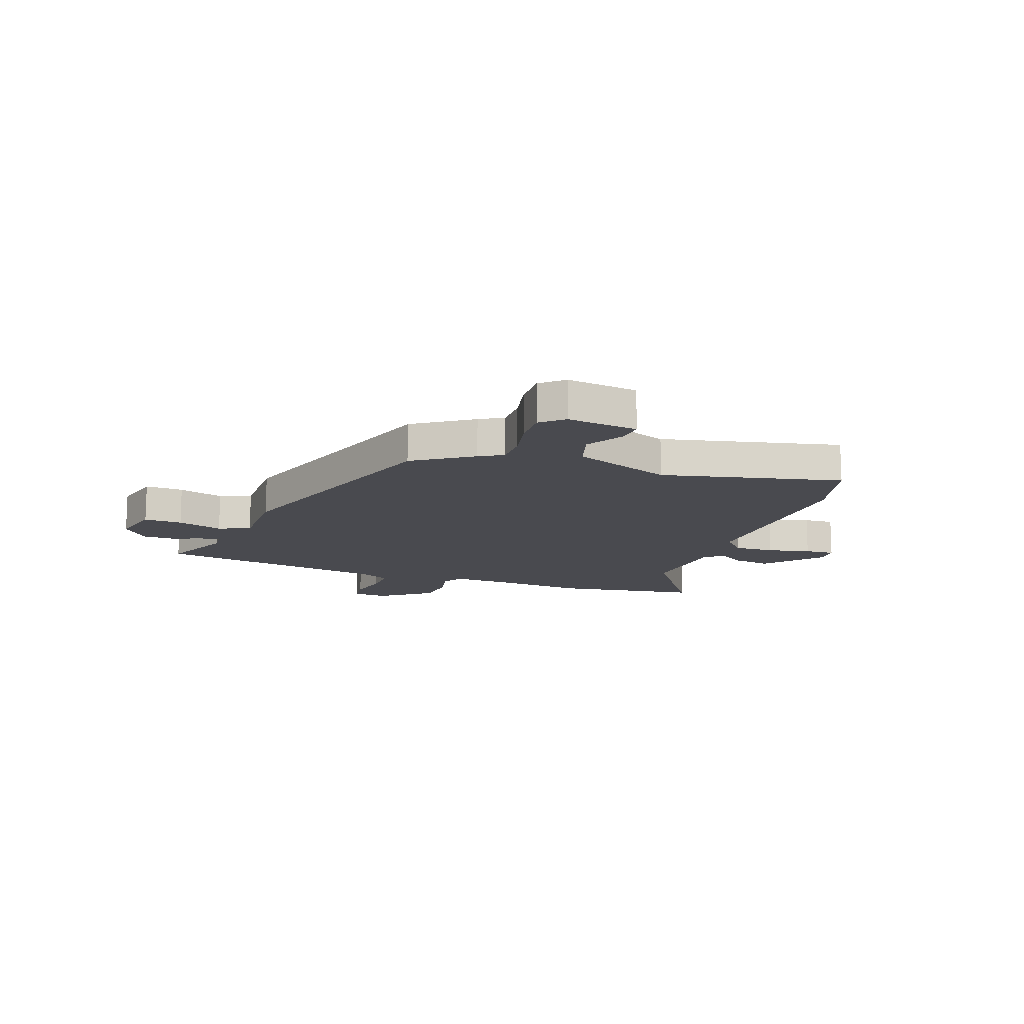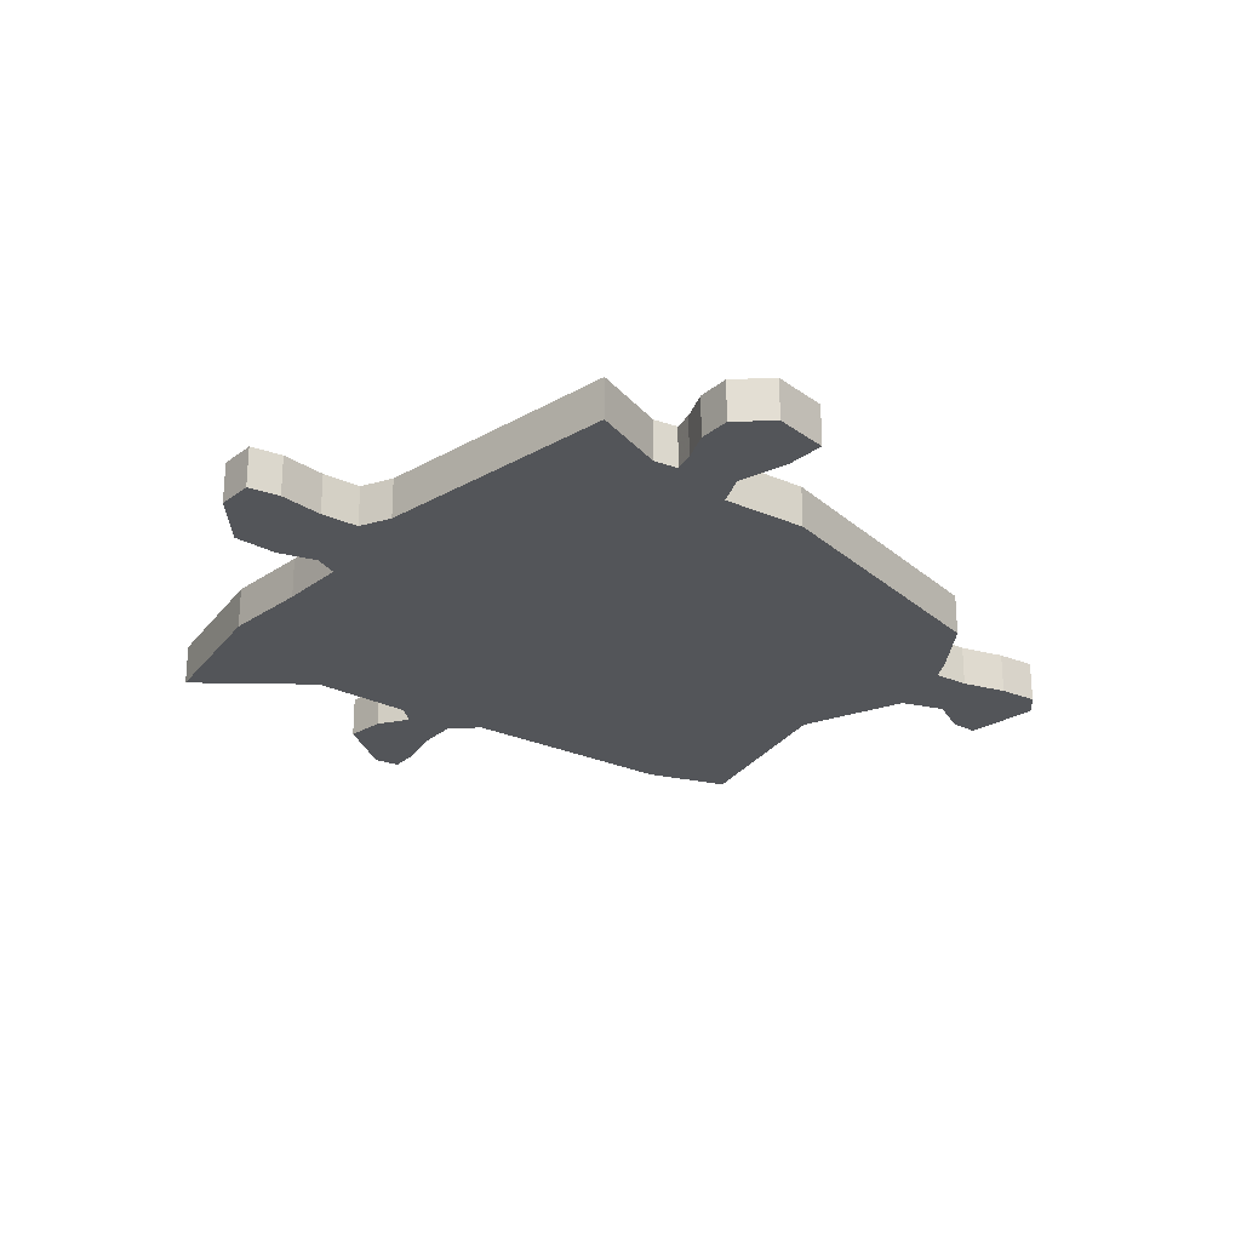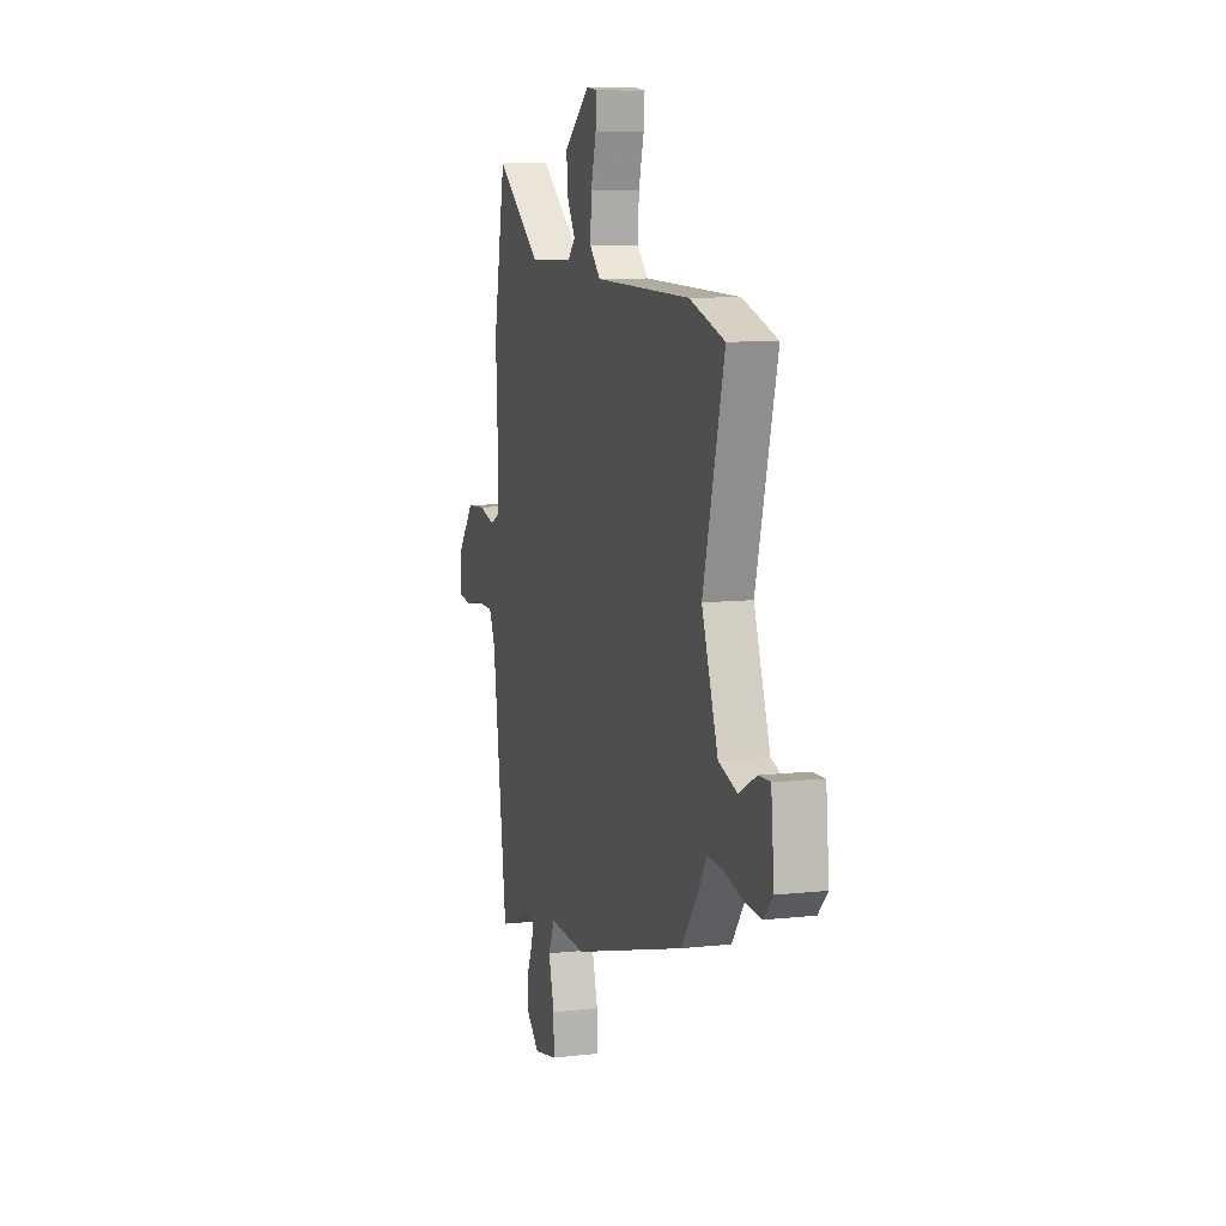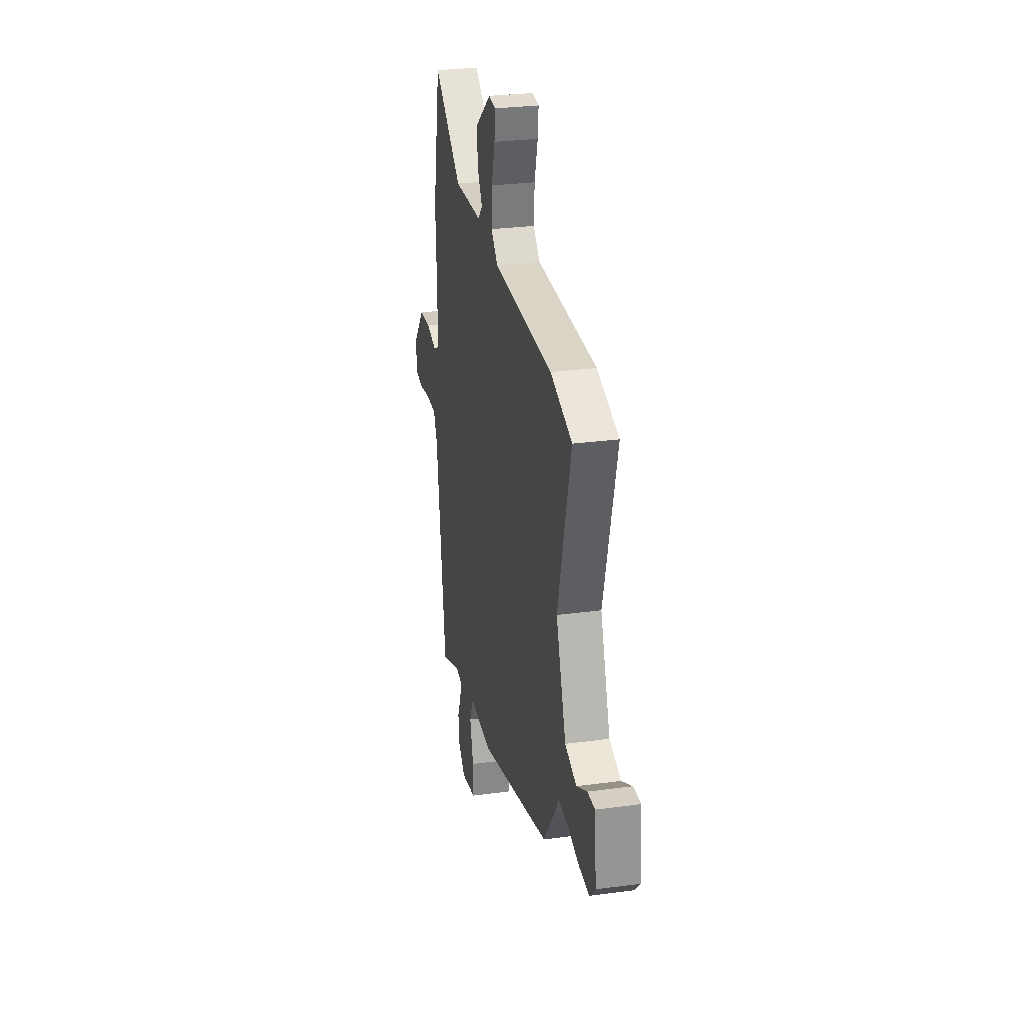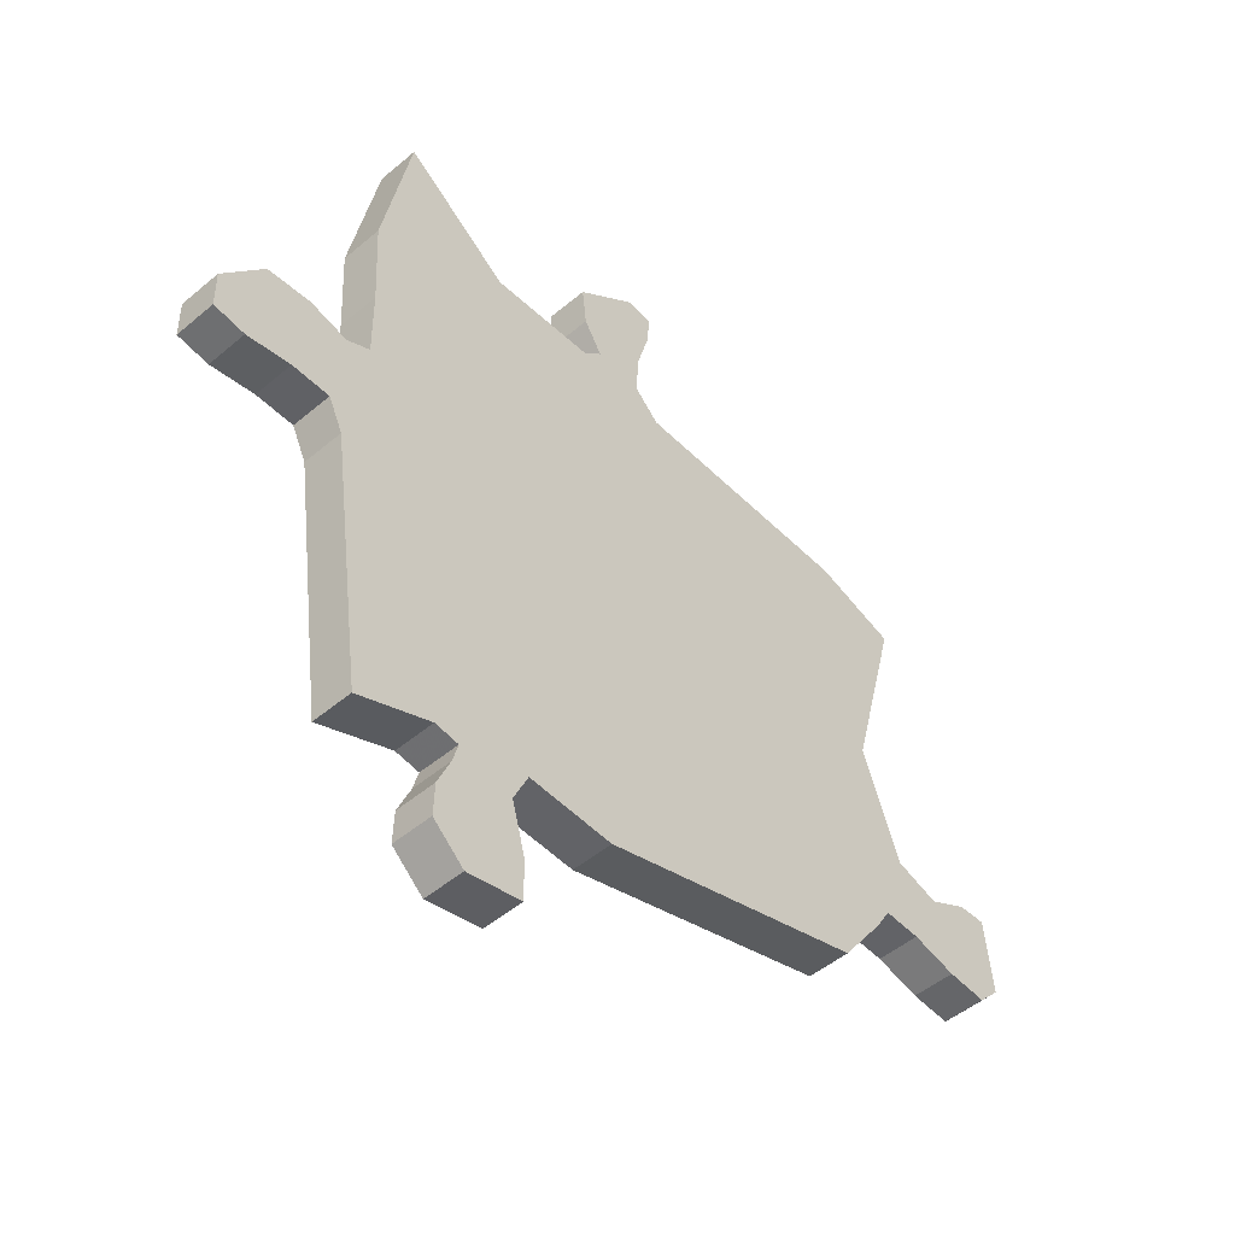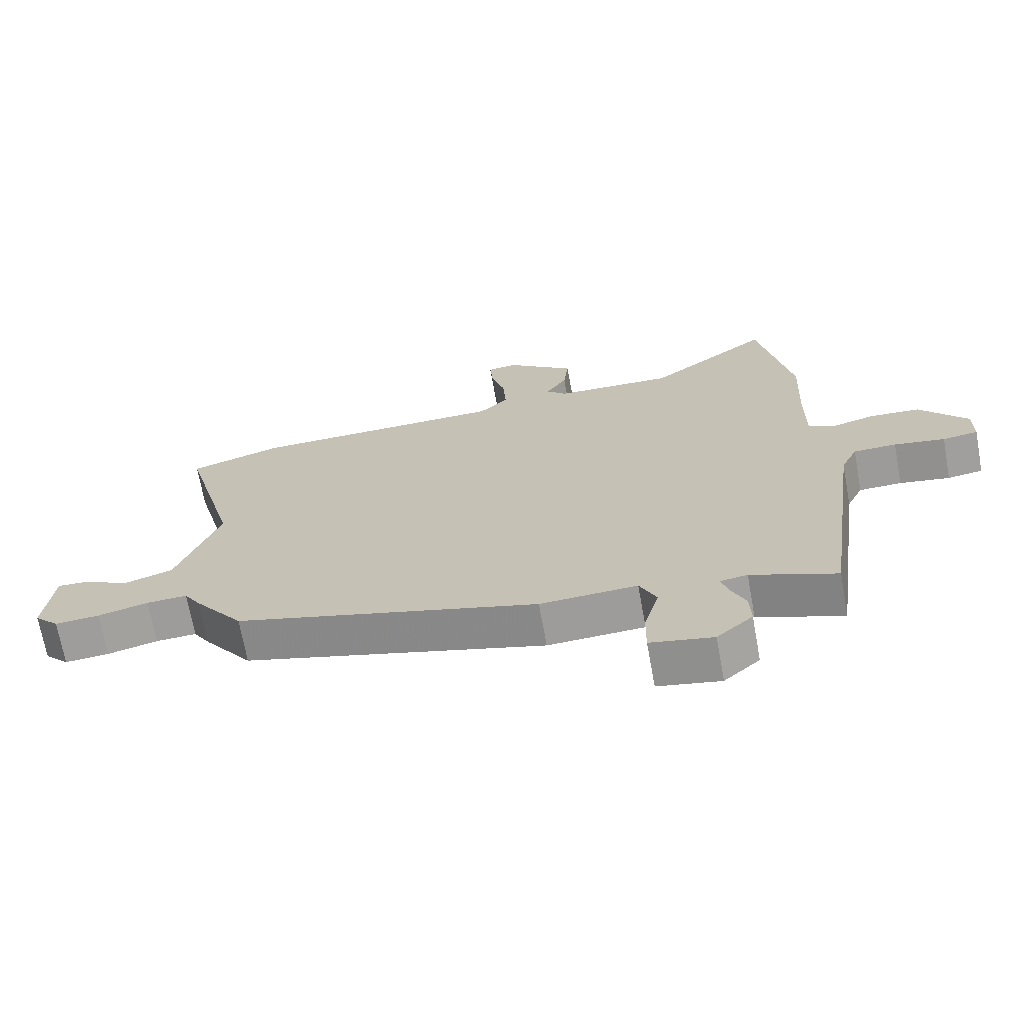
<metadata>
{"format":"obj","ext":"obj","renderer":"f3d","projection":"perspective","resolution":1024,"background":"white","views":[{"elev":-13.5,"azim":-111.7,"up":"+Y"},{"elev":-24.3,"azim":141.4,"up":"+Y"},{"elev":9.3,"azim":-106.5,"up":"+Z"},{"elev":28.2,"azim":-101.5,"up":"+Z"},{"elev":-49.3,"azim":133.0,"up":"+Z"},{"elev":-69.5,"azim":10.3,"up":"+Z"}]}
</metadata>
<code>
v 0.482 0.07 -0.564
v 0.347 0.07 -0.51
v 0.304 0.07 -0.516
v 0.314 0.07 -0.553
v 0.338 0.07 -0.609
v 0.34 0.07 -0.668
v 0.283 0.07 -0.719
v 0.183 0.07 -0.699
v 0.184 0.07 -0.626
v 0.208 0.07 -0.539
v 0.181 0.07 -0.48
v 0.027 0.07 -0.487
v -0.457 0.07 -0.35
v -0.535 0.07 -0.243
v -0.562 0.07 -0.199
v -0.627 0.07 -0.202
v -0.707 0.07 -0.222
v -0.778 0.07 -0.227
v -0.817 0.07 -0.186
v -0.804 0.07 -0.051
v -0.754 0.07 -0.053
v -0.682 0.07 -0.092
v -0.604 0.07 -0.066
v -0.536 0.07 0.125
v -0.625 0.07 0.461
v -0.478 0.07 0.507
v -0.073 0.07 0.512
v -0.027 0.07 0.557
v -0.032 0.07 0.634
v -0.054 0.07 0.715
v -0.059 0.07 0.772
v -0.012 0.07 0.777
v 0.097 0.07 0.69
v 0.089 0.07 0.618
v 0.056 0.07 0.564
v 0.088 0.07 0.532
v 0.276 0.07 0.524
v 0.468 0.07 0.667
v 0.52 0.07 0.393
v 0.512 0.07 0.233
v 0.511 0.07 0.109
v 0.553 0.07 0.088
v 0.621 0.07 0.106
v 0.7 0.07 0.1
v 0.775 0.07 0.007
v 0.774 0.07 -0.061
v 0.718 0.07 -0.069
v 0.638 0.07 -0.055
v 0.57 0.07 -0.056
v 0.544 0.07 -0.111
v 0.482 0 -0.564
v 0.347 0 -0.51
v 0.304 0 -0.516
v 0.314 0 -0.553
v 0.338 0 -0.609
v 0.34 0 -0.668
v 0.283 0 -0.719
v 0.183 0 -0.699
v 0.184 0 -0.626
v 0.208 0 -0.539
v 0.181 0 -0.48
v 0.027 0 -0.487
v -0.457 0 -0.35
v -0.535 0 -0.243
v -0.562 0 -0.199
v -0.627 0 -0.202
v -0.707 0 -0.222
v -0.778 0 -0.227
v -0.817 0 -0.186
v -0.804 0 -0.051
v -0.754 0 -0.053
v -0.682 0 -0.092
v -0.604 0 -0.066
v -0.536 0 0.125
v -0.625 0 0.461
v -0.478 0 0.507
v -0.073 0 0.512
v -0.027 0 0.557
v -0.032 0 0.634
v -0.054 0 0.715
v -0.059 0 0.772
v -0.012 0 0.777
v 0.097 0 0.69
v 0.089 0 0.618
v 0.056 0 0.564
v 0.088 0 0.532
v 0.276 0 0.524
v 0.468 0 0.667
v 0.52 0 0.393
v 0.512 0 0.233
v 0.511 0 0.109
v 0.553 0 0.088
v 0.621 0 0.106
v 0.7 0 0.1
v 0.775 0 0.007
v 0.774 0 -0.061
v 0.718 0 -0.069
v 0.638 0 -0.055
v 0.57 0 -0.056
v 0.544 0 -0.111
f 46 47 48
f 45 46 48
f 44 45 48
f 43 44 48
f 42 43 48
f 41 42 48 49
f 37 38 39 40
f 36 37 40 41
f 41 49 50
f 36 41 50
f 35 36 50
f 33 34 35
f 32 33 35
f 31 32 35
f 30 31 35
f 29 30 35
f 24 25 26 27
f 23 24 27
f 23 27 28
f 20 21 22
f 19 20 22
f 18 19 22
f 17 18 22
f 16 17 22
f 15 16 22 23
f 15 23 28
f 14 15 28
f 13 14 28
f 12 13 28
f 11 12 28
f 8 9 10
f 7 8 10
f 6 7 10
f 5 6 10
f 4 5 10
f 11 28 29
f 10 11 29
f 4 10 29
f 3 4 29
f 50 1 2
f 29 35 50
f 3 29 50
f 2 3 50
f 98 97 96
f 98 96 95
f 98 95 94
f 98 94 93
f 98 93 92
f 99 98 92 91
f 90 89 88 87
f 91 90 87 86
f 100 99 91
f 100 91 86
f 100 86 85
f 85 84 83
f 85 83 82
f 85 82 81
f 85 81 80
f 85 80 79
f 77 76 75 74
f 77 74 73
f 78 77 73
f 72 71 70
f 72 70 69
f 72 69 68
f 72 68 67
f 72 67 66
f 73 72 66 65
f 78 73 65
f 78 65 64
f 78 64 63
f 78 63 62
f 78 62 61
f 60 59 58
f 60 58 57
f 60 57 56
f 60 56 55
f 60 55 54
f 79 78 61
f 79 61 60
f 79 60 54
f 79 54 53
f 52 51 100
f 100 85 79
f 100 79 53
f 100 53 52
f 1 51 52 2
f 2 52 53 3
f 3 53 54 4
f 4 54 55 5
f 5 55 56 6
f 6 56 57 7
f 7 57 58 8
f 8 58 59 9
f 9 59 60 10
f 10 60 61 11
f 11 61 62 12
f 12 62 63 13
f 13 63 64 14
f 14 64 65 15
f 15 65 66 16
f 16 66 67 17
f 17 67 68 18
f 18 68 69 19
f 19 69 70 20
f 20 70 71 21
f 21 71 72 22
f 22 72 73 23
f 23 73 74 24
f 24 74 75 25
f 25 75 76 26
f 26 76 77 27
f 27 77 78 28
f 28 78 79 29
f 29 79 80 30
f 30 80 81 31
f 31 81 82 32
f 32 82 83 33
f 33 83 84 34
f 34 84 85 35
f 35 85 86 36
f 36 86 87 37
f 37 87 88 38
f 38 88 89 39
f 39 89 90 40
f 40 90 91 41
f 41 91 92 42
f 42 92 93 43
f 43 93 94 44
f 44 94 95 45
f 45 95 96 46
f 46 96 97 47
f 47 97 98 48
f 48 98 99 49
f 49 99 100 50
f 50 100 51 1

</code>
